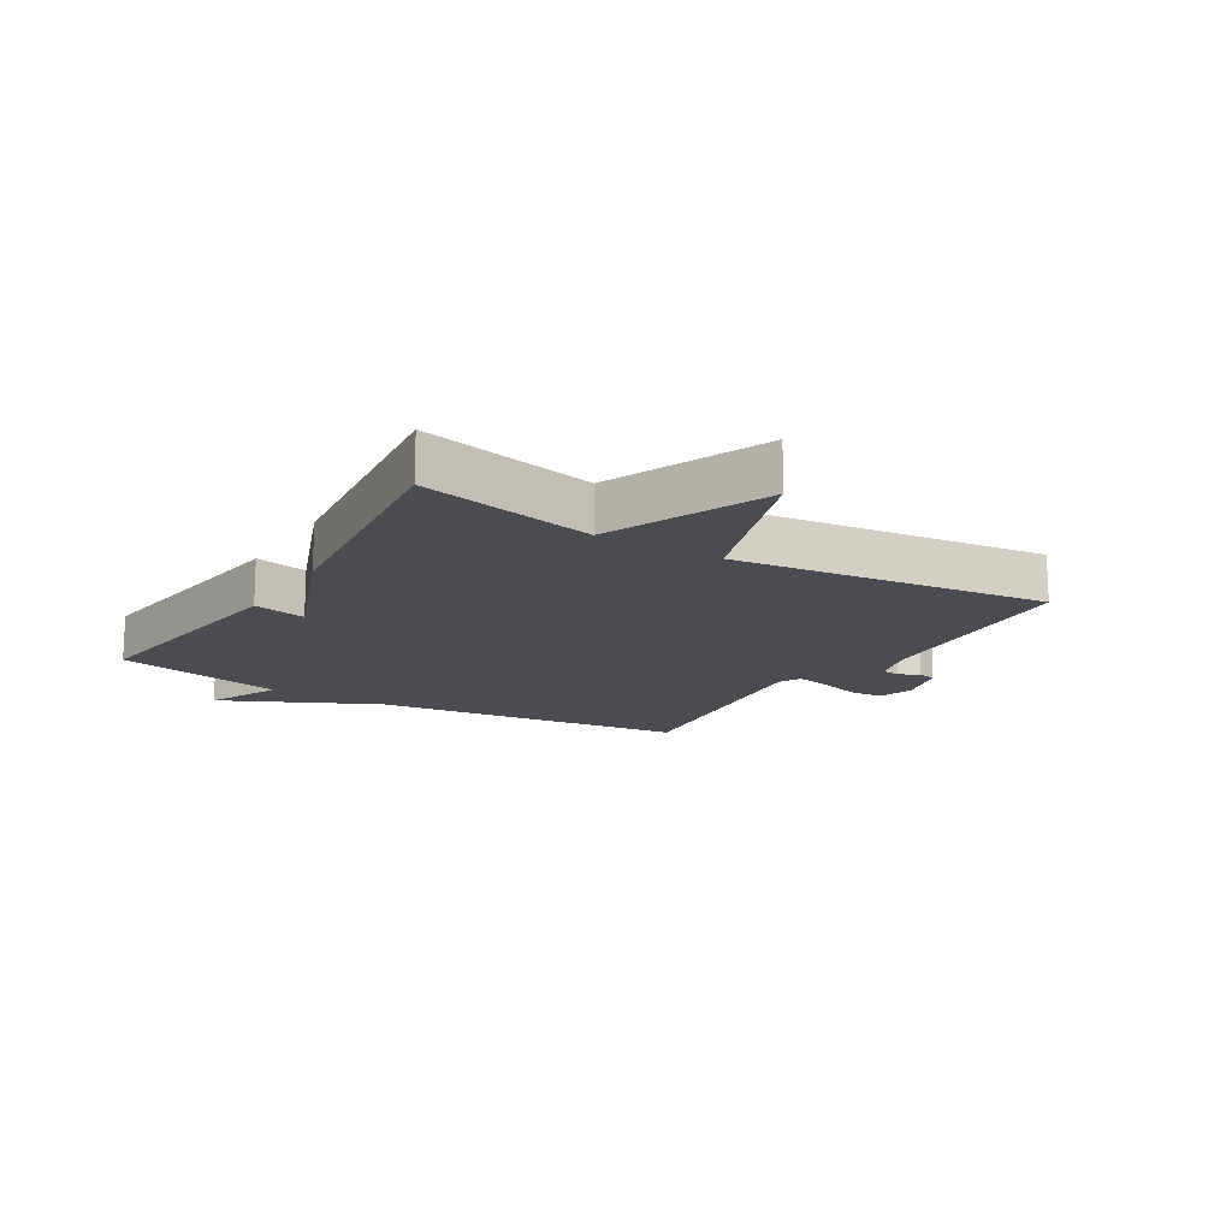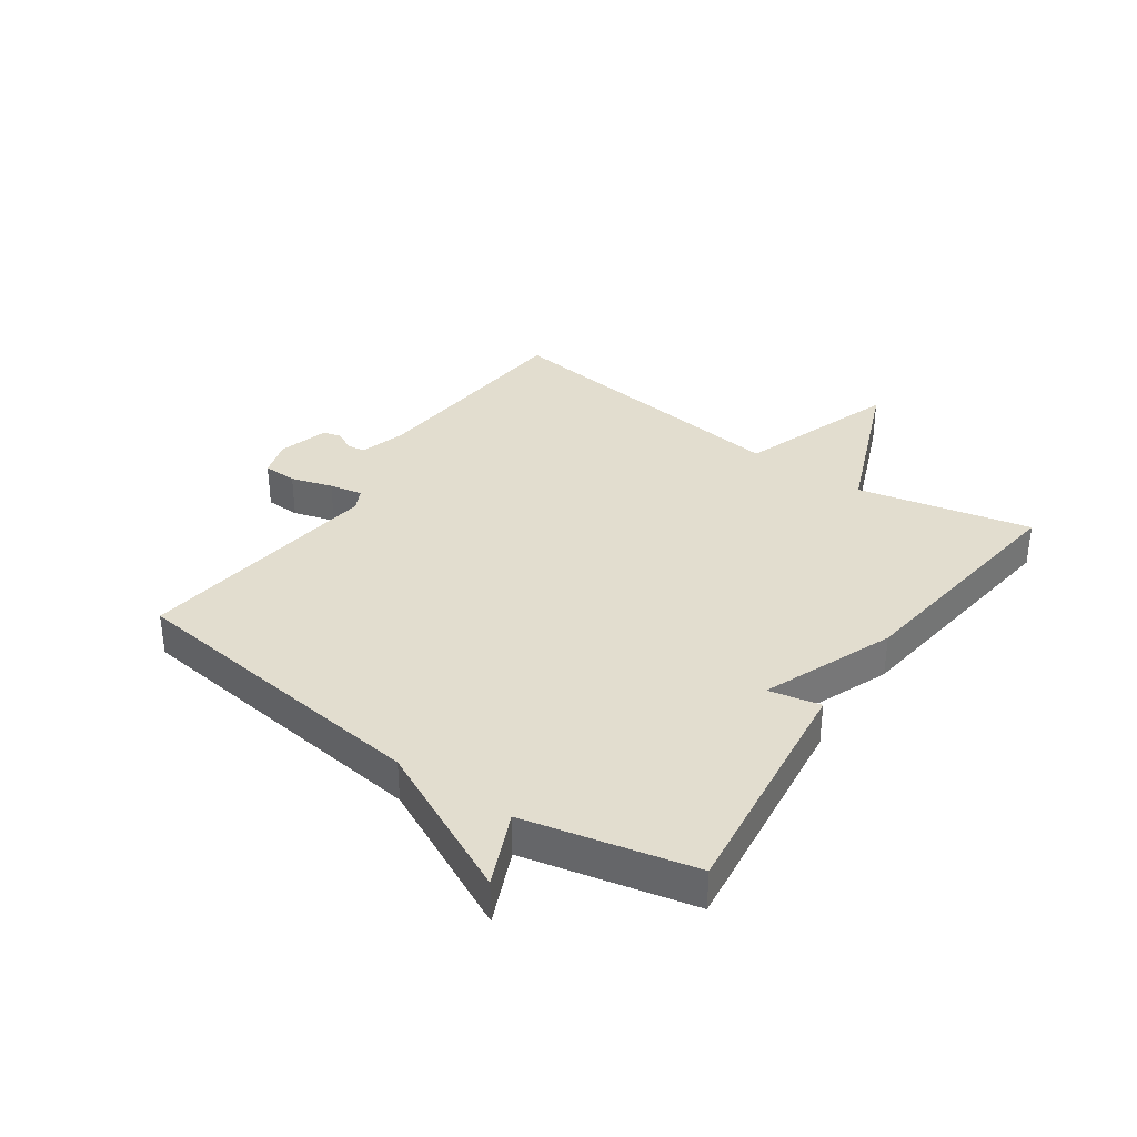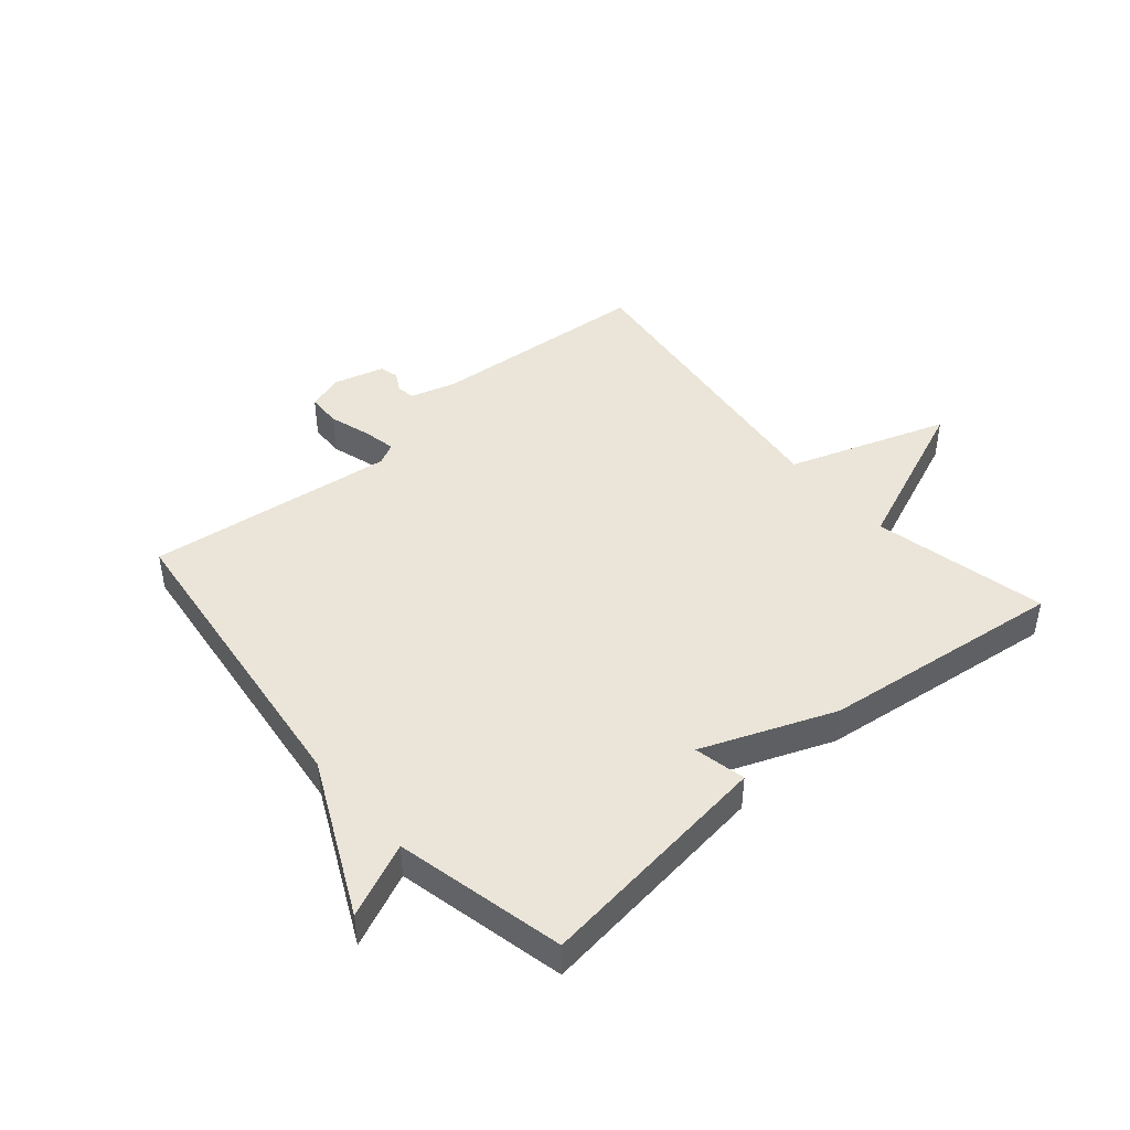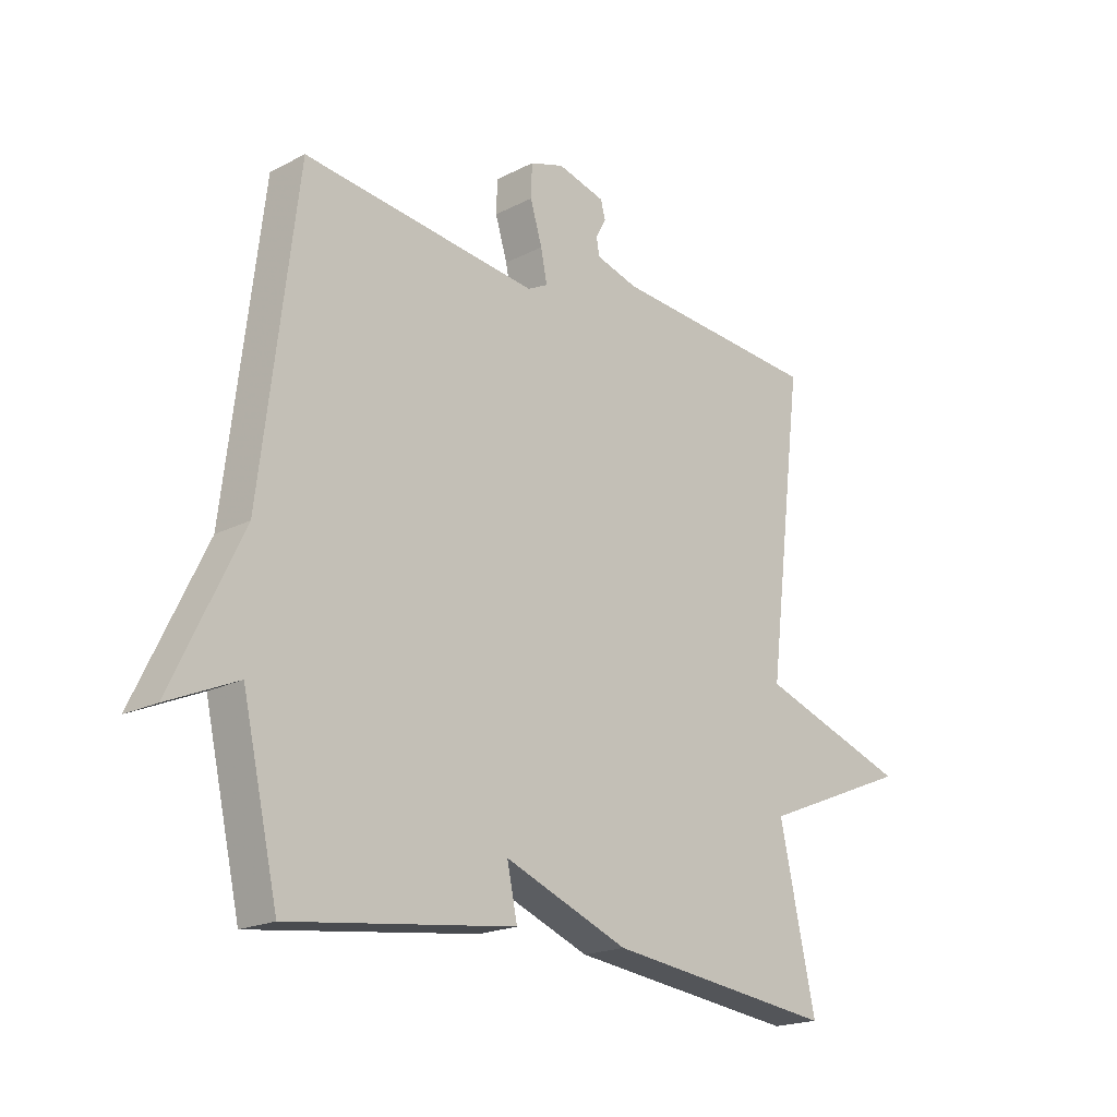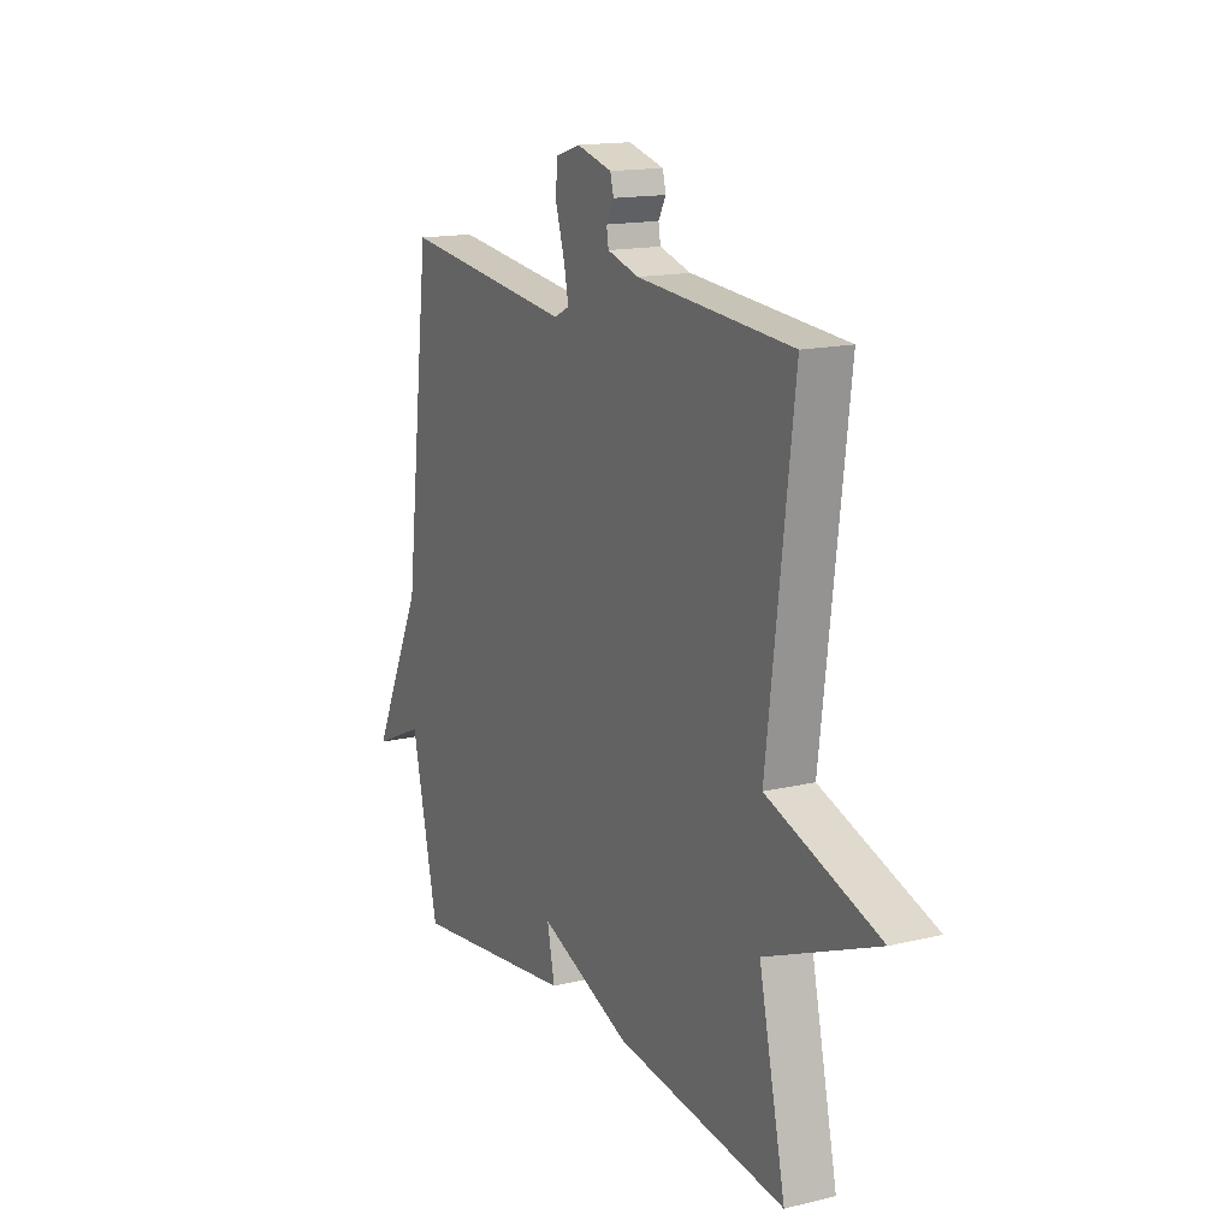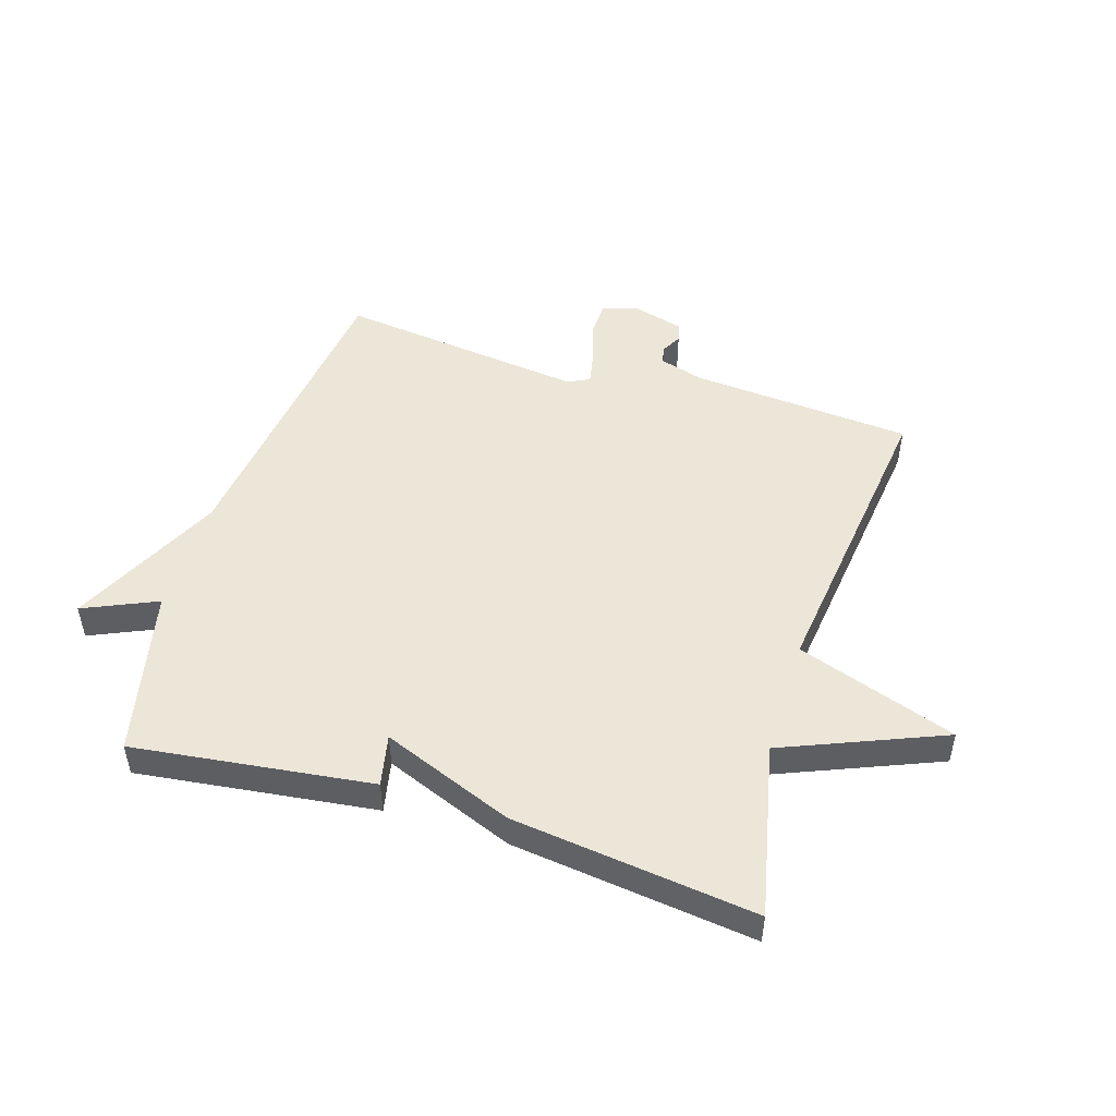
<metadata>
{"format":"obj","ext":"obj","renderer":"f3d","projection":"perspective","resolution":1024,"background":"white","views":[{"elev":-15.3,"azim":-121.5,"up":"+Y"},{"elev":35.0,"azim":125.0,"up":"+Y"},{"elev":44.7,"azim":139.3,"up":"+Y"},{"elev":-19.4,"azim":133.9,"up":"+Z"},{"elev":15.3,"azim":-117.2,"up":"+Z"},{"elev":49.4,"azim":-162.7,"up":"+Y"}]}
</metadata>
<code>
v 0.5 0.07 -0.5
v 0.104 0.07 -0.45
v 0.122 0.07 -0.364
v -0.096 0.07 -0.45
v -0.5 0.07 -0.5
v -0.437 0.07 -0.212
v -0.702 0.07 -0.103
v -0.437 0.07 -0.012
v -0.5 0.07 0.5
v -0.132 0.07 0.529
v -0.057 0.07 0.551
v -0.052 0.07 0.581
v -0.07 0.07 0.614
v -0.062 0.07 0.645
v 0.022 0.07 0.668
v 0.082 0.07 0.649
v 0.084 0.07 0.592
v 0.063 0.07 0.523
v 0.052 0.07 0.468
v 0.088 0.07 0.45
v 0.5 0.07 0.5
v 0.563 0.07 -0.021
v 0.685 0.07 -0.275
v 0.563 0.07 -0.221
v 0.5 0 -0.5
v 0.104 0 -0.45
v 0.122 0 -0.364
v -0.096 0 -0.45
v -0.5 0 -0.5
v -0.437 0 -0.212
v -0.702 0 -0.103
v -0.437 0 -0.012
v -0.5 0 0.5
v -0.132 0 0.529
v -0.057 0 0.551
v -0.052 0 0.581
v -0.07 0 0.614
v -0.062 0 0.645
v 0.022 0 0.668
v 0.082 0 0.649
v 0.084 0 0.592
v 0.063 0 0.523
v 0.052 0 0.468
v 0.088 0 0.45
v 0.5 0 0.5
v 0.563 0 -0.021
v 0.685 0 -0.275
v 0.563 0 -0.221
f 22 23 24
f 22 24 1
f 21 22 1
f 20 21 1
f 19 20 1
f 16 17 18
f 15 16 18
f 14 15 18
f 13 14 18
f 12 13 18
f 11 12 18 19
f 10 11 19 1
f 8 9 10 1
f 6 7 8
f 3 4 5 6
f 3 6 8
f 1 2 3
f 1 3 8
f 48 47 46
f 25 48 46
f 25 46 45
f 25 45 44
f 25 44 43
f 42 41 40
f 42 40 39
f 42 39 38
f 42 38 37
f 42 37 36
f 43 42 36 35
f 25 43 35 34
f 25 34 33 32
f 32 31 30
f 30 29 28 27
f 32 30 27
f 27 26 25
f 32 27 25
f 1 25 26 2
f 2 26 27 3
f 3 27 28 4
f 4 28 29 5
f 5 29 30 6
f 6 30 31 7
f 7 31 32 8
f 8 32 33 9
f 9 33 34 10
f 10 34 35 11
f 11 35 36 12
f 12 36 37 13
f 13 37 38 14
f 14 38 39 15
f 15 39 40 16
f 16 40 41 17
f 17 41 42 18
f 18 42 43 19
f 19 43 44 20
f 20 44 45 21
f 21 45 46 22
f 22 46 47 23
f 23 47 48 24
f 24 48 25 1

</code>
